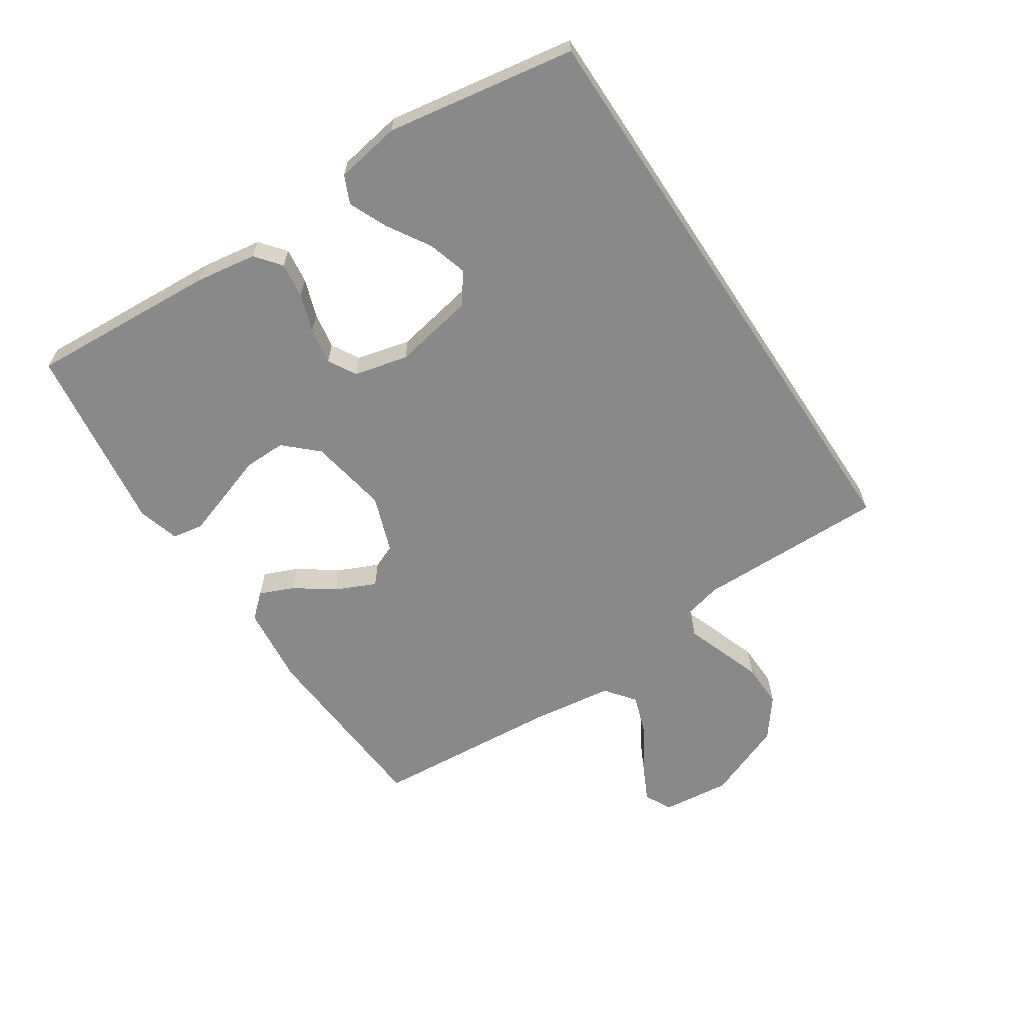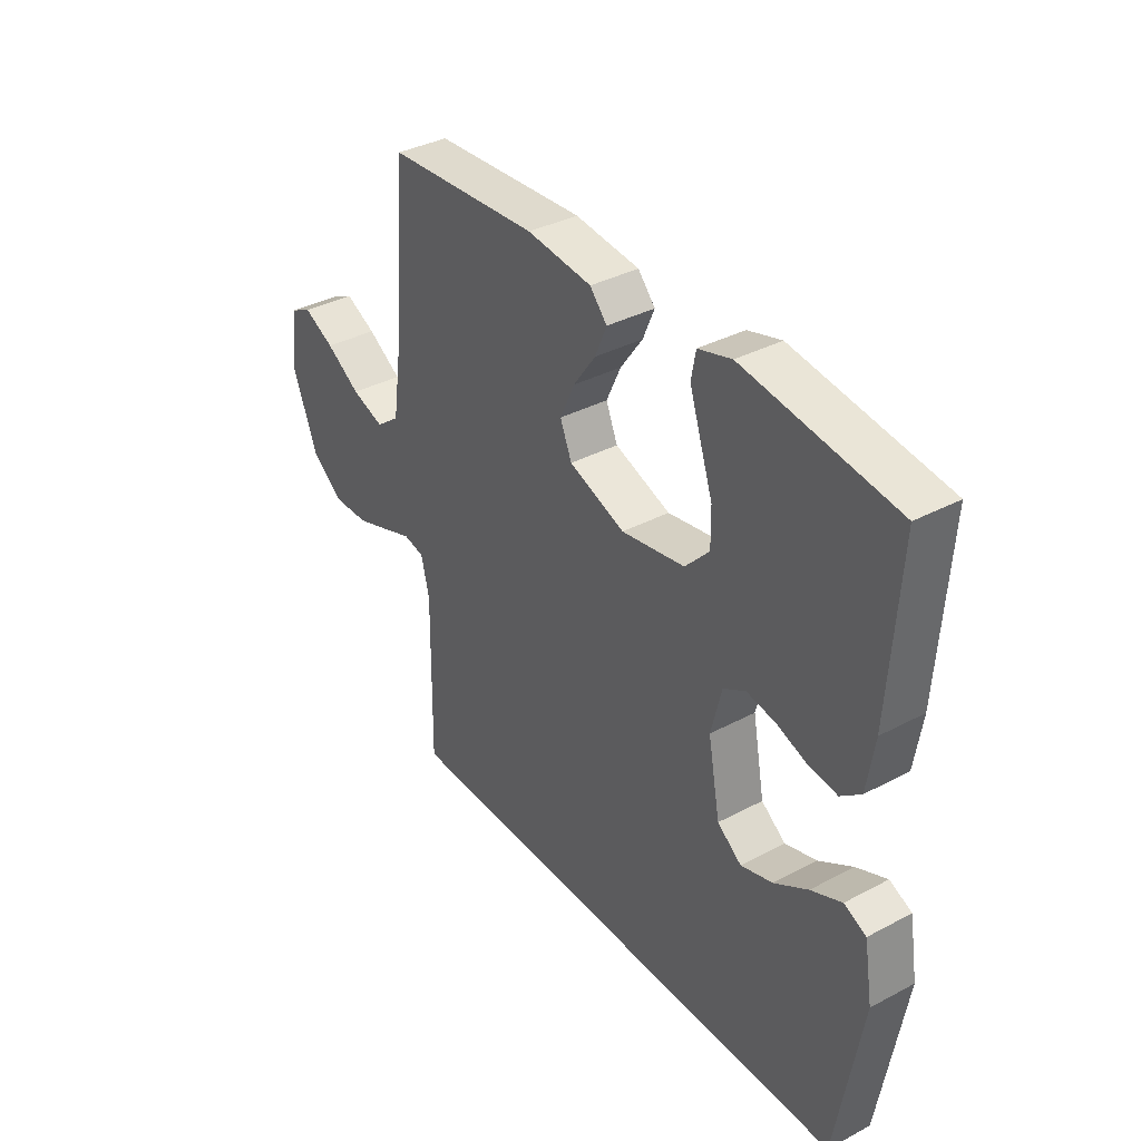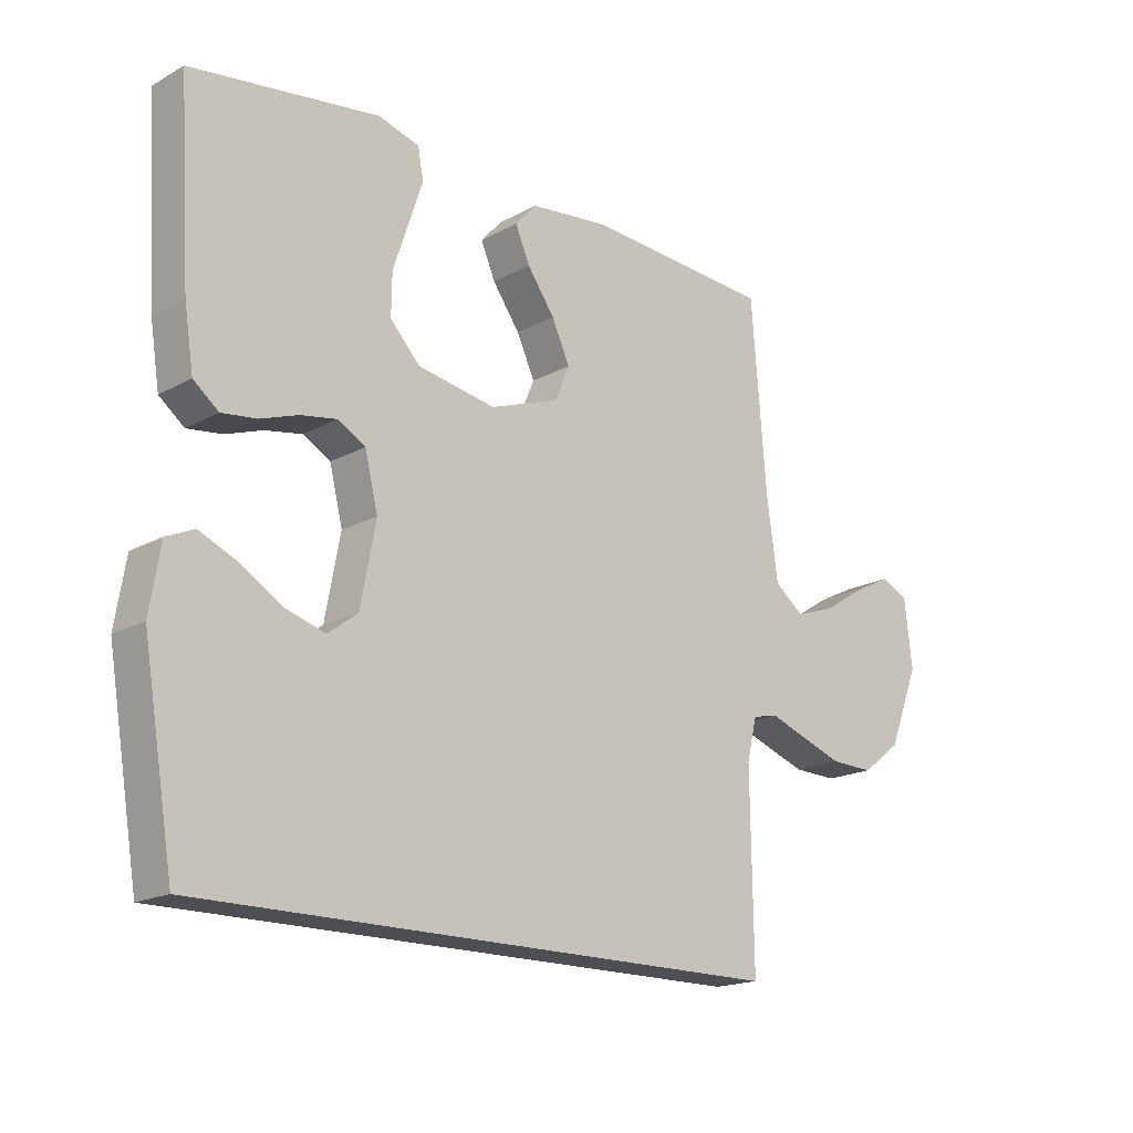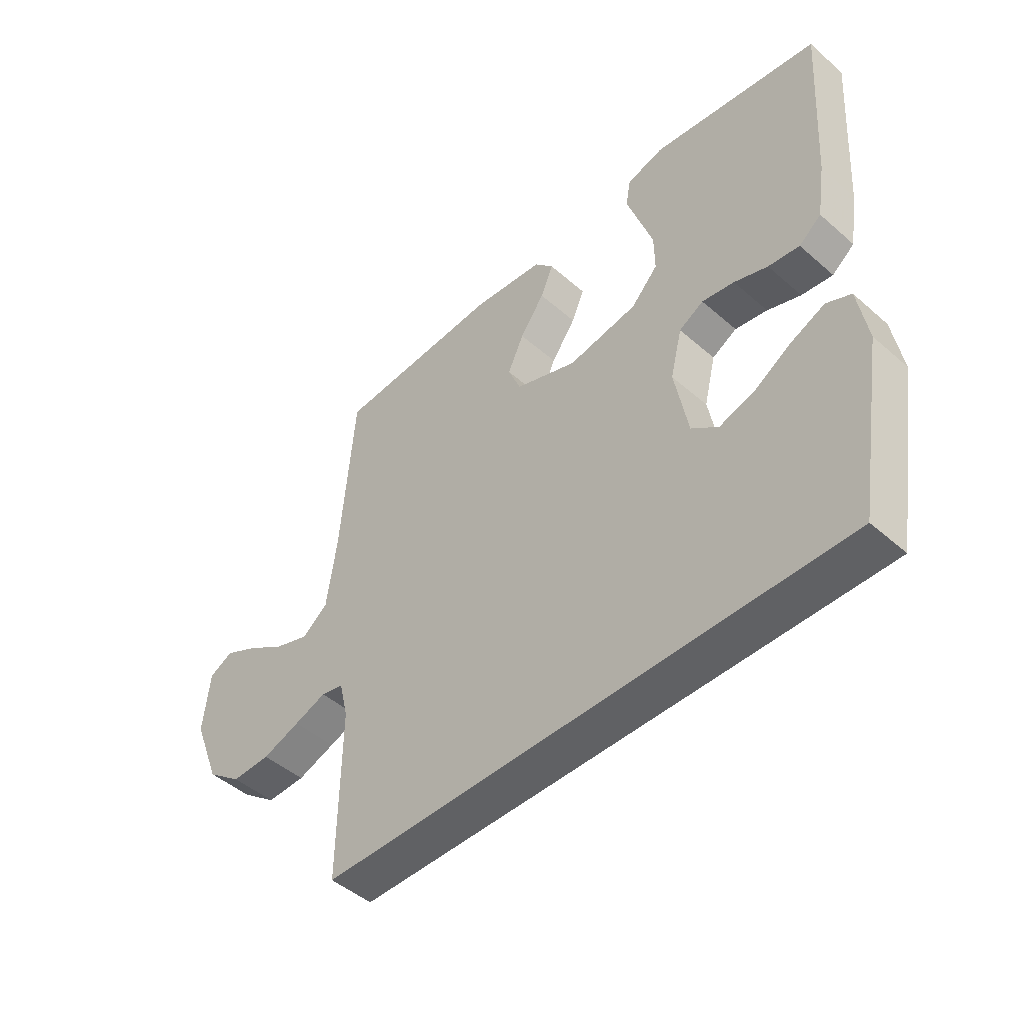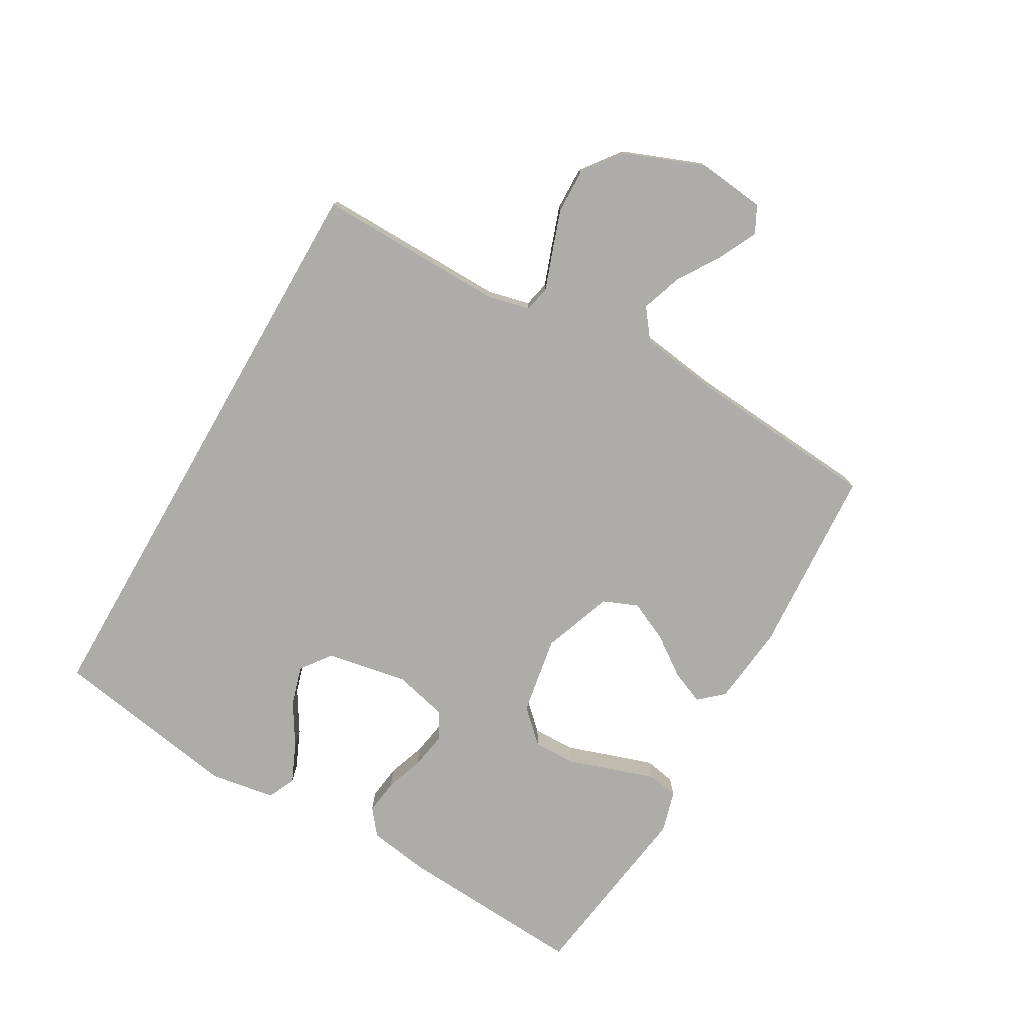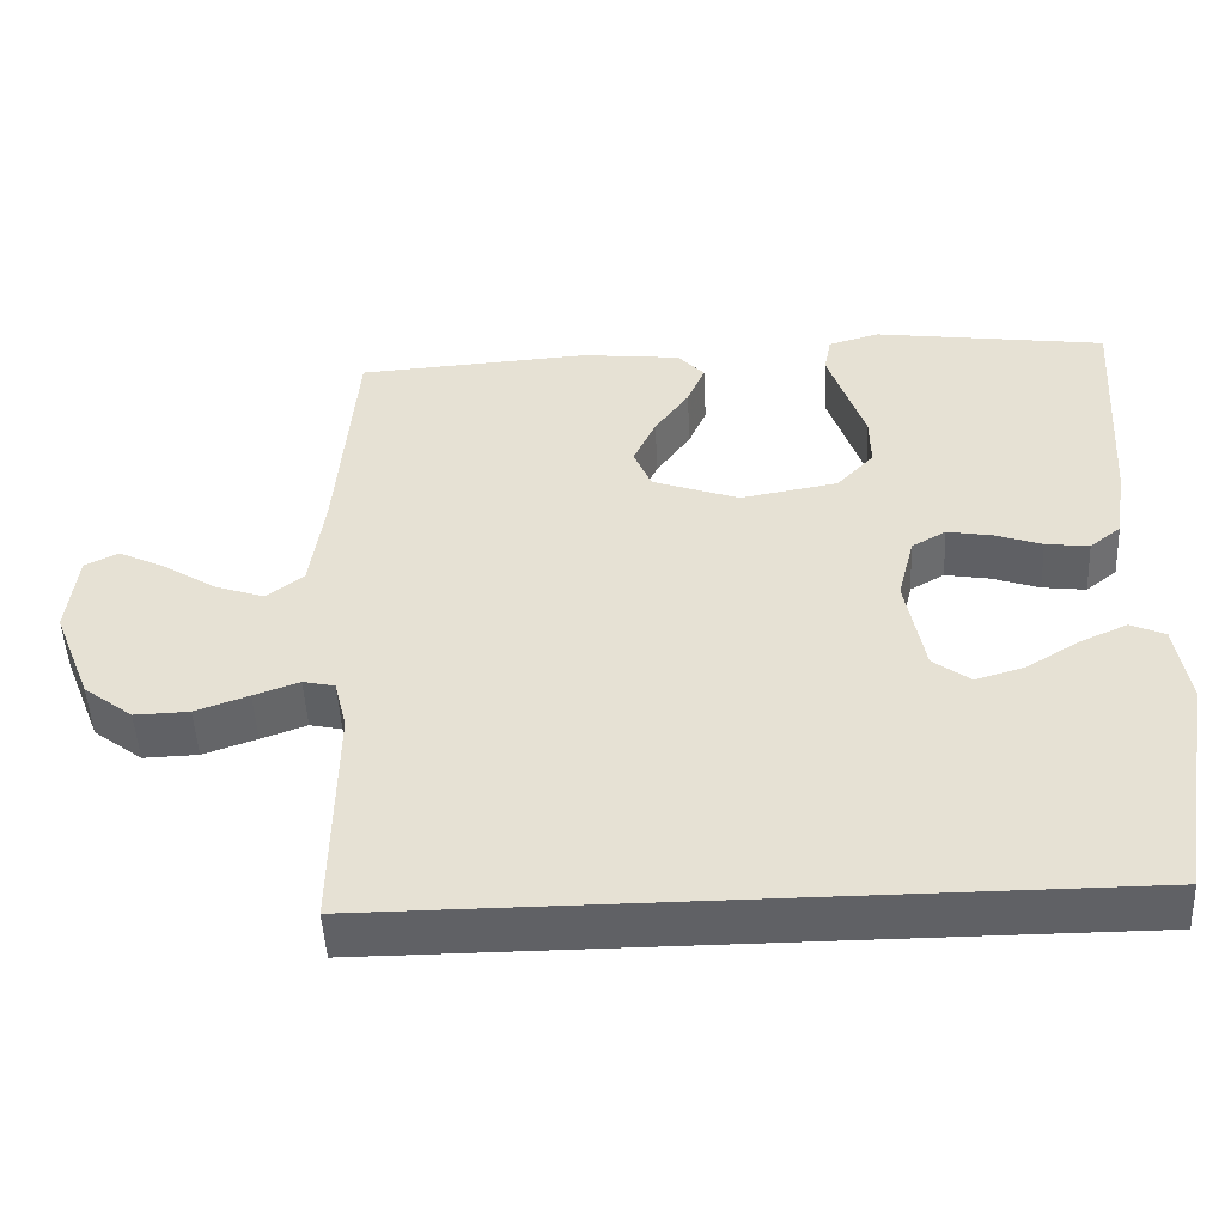
<metadata>
{"format":"obj","ext":"obj","renderer":"f3d","projection":"perspective","resolution":1024,"background":"white","views":[{"elev":-63.0,"azim":123.5,"up":"+Y"},{"elev":36.4,"azim":55.3,"up":"+Z"},{"elev":-17.9,"azim":136.9,"up":"+Z"},{"elev":-47.0,"azim":45.4,"up":"+Z"},{"elev":-76.6,"azim":-119.9,"up":"+Y"},{"elev":-49.4,"azim":2.8,"up":"+Z"}]}
</metadata>
<code>
v 0.5 0.07 0.5
v 0.481 0.07 0.2
v 0.466 0.07 0.104
v 0.426 0.07 0.072
v 0.37 0.07 0.079
v 0.31 0.07 0.1
v 0.252 0.07 0.11
v 0.208 0.07 0.085
v 0.187 0.07 0
v 0.211 0.07 -0.128
v 0.259 0.07 -0.164
v 0.322 0.07 -0.145
v 0.389 0.07 -0.104
v 0.45 0.07 -0.077
v 0.494 0.07 -0.097
v 0.511 0.07 -0.2
v 0.461 0.07 -0.5
v -0.476 0.07 -0.5
v -0.472 0.07 -0.2
v -0.488 0.07 -0.134
v -0.529 0.07 -0.125
v -0.587 0.07 -0.146
v -0.655 0.07 -0.17
v -0.725 0.07 -0.172
v -0.788 0.07 -0.124
v -0.837 0.07 0
v -0.825 0.07 0.108
v -0.782 0.07 0.13
v -0.721 0.07 0.1
v -0.653 0.07 0.057
v -0.589 0.07 0.035
v -0.542 0.07 0.071
v -0.524 0.07 0.2
v -0.5 0.07 0.5
v -0.2 0.07 0.52
v -0.072 0.07 0.506
v -0.038 0.07 0.468
v -0.061 0.07 0.414
v -0.105 0.07 0.352
v -0.134 0.07 0.289
v -0.111 0.07 0.234
v 0 0.07 0.194
v 0.125 0.07 0.216
v 0.173 0.07 0.267
v 0.172 0.07 0.334
v 0.147 0.07 0.408
v 0.125 0.07 0.474
v 0.134 0.07 0.523
v 0.2 0.07 0.542
v 0.5 0 0.5
v 0.481 0 0.2
v 0.466 0 0.104
v 0.426 0 0.072
v 0.37 0 0.079
v 0.31 0 0.1
v 0.252 0 0.11
v 0.208 0 0.085
v 0.187 0 0
v 0.211 0 -0.128
v 0.259 0 -0.164
v 0.322 0 -0.145
v 0.389 0 -0.104
v 0.45 0 -0.077
v 0.494 0 -0.097
v 0.511 0 -0.2
v 0.461 0 -0.5
v -0.476 0 -0.5
v -0.472 0 -0.2
v -0.488 0 -0.134
v -0.529 0 -0.125
v -0.587 0 -0.146
v -0.655 0 -0.17
v -0.725 0 -0.172
v -0.788 0 -0.124
v -0.837 0 0
v -0.825 0 0.108
v -0.782 0 0.13
v -0.721 0 0.1
v -0.653 0 0.057
v -0.589 0 0.035
v -0.542 0 0.071
v -0.524 0 0.2
v -0.5 0 0.5
v -0.2 0 0.52
v -0.072 0 0.506
v -0.038 0 0.468
v -0.061 0 0.414
v -0.105 0 0.352
v -0.134 0 0.289
v -0.111 0 0.234
v 0 0 0.194
v 0.125 0 0.216
v 0.173 0 0.267
v 0.172 0 0.334
v 0.147 0 0.408
v 0.125 0 0.474
v 0.134 0 0.523
v 0.2 0 0.542
f 4 5 6
f 3 4 6
f 2 3 6
f 1 2 6
f 49 1 6
f 48 49 6
f 47 48 6
f 46 47 6
f 45 46 6
f 44 45 6 7
f 43 44 7 8
f 42 43 8 9
f 41 42 9 10
f 37 38 39
f 36 37 39
f 35 36 39
f 34 35 39
f 33 34 39
f 32 33 39 40
f 31 32 40 41
f 28 29 30
f 27 28 30
f 26 27 30
f 25 26 30
f 24 25 30
f 23 24 30
f 22 23 30
f 21 22 30
f 20 21 30 31
f 16 17 18 19
f 16 19 20
f 14 15 16
f 13 14 16
f 12 13 16
f 11 12 16
f 11 16 20
f 10 11 20 31
f 10 31 41
f 55 54 53
f 55 53 52
f 55 52 51
f 55 51 50
f 55 50 98
f 55 98 97
f 55 97 96
f 55 96 95
f 55 95 94
f 56 55 94 93
f 57 56 93 92
f 58 57 92 91
f 59 58 91 90
f 88 87 86
f 88 86 85
f 88 85 84
f 88 84 83
f 88 83 82
f 89 88 82 81
f 90 89 81 80
f 79 78 77
f 79 77 76
f 79 76 75
f 79 75 74
f 79 74 73
f 79 73 72
f 79 72 71
f 79 71 70
f 80 79 70 69
f 68 67 66 65
f 69 68 65
f 65 64 63
f 65 63 62
f 65 62 61
f 65 61 60
f 69 65 60
f 80 69 60 59
f 90 80 59
f 1 50 51 2
f 2 51 52 3
f 3 52 53 4
f 4 53 54 5
f 5 54 55 6
f 6 55 56 7
f 7 56 57 8
f 8 57 58 9
f 9 58 59 10
f 10 59 60 11
f 11 60 61 12
f 12 61 62 13
f 13 62 63 14
f 14 63 64 15
f 15 64 65 16
f 16 65 66 17
f 17 66 67 18
f 18 67 68 19
f 19 68 69 20
f 20 69 70 21
f 21 70 71 22
f 22 71 72 23
f 23 72 73 24
f 24 73 74 25
f 25 74 75 26
f 26 75 76 27
f 27 76 77 28
f 28 77 78 29
f 29 78 79 30
f 30 79 80 31
f 31 80 81 32
f 32 81 82 33
f 33 82 83 34
f 34 83 84 35
f 35 84 85 36
f 36 85 86 37
f 37 86 87 38
f 38 87 88 39
f 39 88 89 40
f 40 89 90 41
f 41 90 91 42
f 42 91 92 43
f 43 92 93 44
f 44 93 94 45
f 45 94 95 46
f 46 95 96 47
f 47 96 97 48
f 48 97 98 49
f 49 98 50 1

</code>
